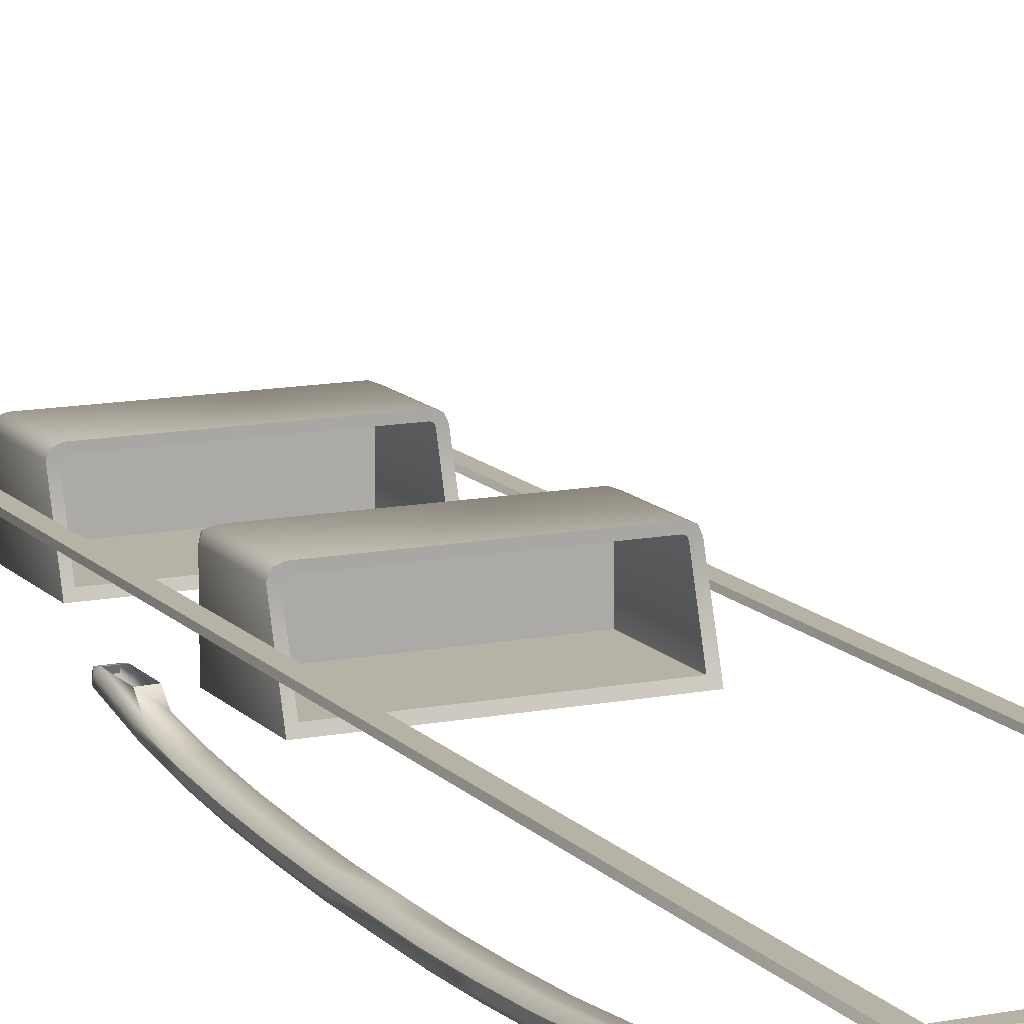
<metadata>
{"format":"obj","ext":"obj","renderer":"f3d","projection":"perspective","resolution":1024,"background":"white","views":[{"elev":12.5,"azim":-24.8,"up":"+Y"}]}
</metadata>
<code>
o MeshFridgeFreezerdoorD4_3_GeomSubset_1
v 0.07319 0.04227 -0.8956
v 0.07318 0.04227 -0.8956
v 0.07319 0.04228 -0.8956
v 0.07318 0.04228 -0.8956
v 0.07319 0.04227 -0.8956
v 0.07318 0.04227 -0.8956
v 0.07319 0.04228 -0.8956
v 0.07318 0.04228 -0.8956
v 0.07319 0.04227 -0.8956
v 0.07318 0.04227 -0.8956
v 0.07319 0.04228 -0.8956
v 0.07318 0.04228 -0.8956
v 0.07319 0.04227 -0.8956
v 0.07318 0.04227 -0.8956
v 0.07319 0.04228 -0.8956
v 0.07318 0.04228 -0.8956
v 0.07319 0.04227 -0.8956
v 0.07318 0.04227 -0.8956
v 0.07319 0.04228 -0.8956
v 0.07318 0.04228 -0.8956
v 0.07319 0.04227 -0.8956
v 0.07318 0.04227 -0.8956
v 0.07319 0.04228 -0.8956
v 0.07318 0.04228 -0.8956
v 0.07319 0.04227 -0.8956
v 0.07318 0.04227 -0.8956
v 0.07319 0.04228 -0.8956
v 0.07318 0.04228 -0.8956
v 0.1672 -0.3119 0.861
v 0.5362 -0.3119 0.861
v 0.1672 -0.3119 -0.7686
v 0.5279 -0.3119 -0.7686
v 0.5363 -0.3119 -0.7606
v 0.5337 -0.3119 -0.7663
v 0.1672 -0.3119 0.5323
v 0.5362 -0.3119 0.5323
v 0.1672 -0.3628 0.861
v 0.1807 -0.3752 0.8482
v 0.5362 -0.3628 0.861
v 0.5228 -0.3753 0.8482
v 0.1672 -0.3628 -0.7686
v 0.1807 -0.3752 -0.7558
v 0.5362 -0.3628 -0.7606
v 0.5228 -0.3753 -0.7558
v 0.5279 -0.3628 -0.7686
v 0.5338 -0.3628 -0.7663
v 0.1672 -0.3628 0.5323
v 0.1807 -0.3752 0.5452
v 0.5362 -0.3628 0.5323
v 0.5228 -0.3753 0.5452
v 0.1672 -0.3628 0.03216
v 0.1807 -0.3752 0.01933
v 0.5362 -0.3628 0.03216
v 0.5228 -0.3753 0.01933
v 0.1672 -0.3119 0.3887
v 0.5362 -0.3119 0.3887
v 0.1672 -0.3119 0.503
v 0.5362 -0.3119 0.503
v 0.1874 -0.32 0.5323
v 0.5161 -0.3204 0.5323
v 0.1874 -0.3442 0.5323
v 0.5161 -0.3442 0.5323
v 0.4285 -0.2247 0.5323
v 0.4186 -0.2212 0.5323
v 0.2784 -0.2212 0.5323
v 0.2686 -0.2248 0.5323
v 0.2671 -0.3119 0.861
v 0.2784 -0.3119 0.861
v 0.4186 -0.3119 0.861
v 0.4299 -0.3119 0.861
v 0.2671 -0.3628 0.861
v 0.2784 -0.3628 0.861
v 0.4299 -0.3628 0.861
v 0.4186 -0.3628 0.861
v 0.4186 -0.3752 0.8482
v 0.4299 -0.3752 0.8482
v 0.2671 -0.3752 0.8482
v 0.2784 -0.3752 0.8482
v 0.2784 -0.3752 0.5452
v 0.2671 -0.3752 0.5452
v 0.4299 -0.3752 0.5452
v 0.4186 -0.3752 0.5452
v 0.4299 -0.3628 0.5323
v 0.4186 -0.3628 0.5323
v 0.2671 -0.3628 0.5323
v 0.2784 -0.3628 0.5323
v 0.2784 -0.3119 0.3887
v 0.2671 -0.3119 0.3887
v 0.4299 -0.3119 0.3887
v 0.4186 -0.3119 0.3887
v 0.2686 -0.2248 0.503
v 0.2784 -0.2212 0.503
v 0.4285 -0.2247 0.503
v 0.4186 -0.2212 0.503
v 0.4209 -0.2433 0.5323
v 0.411 -0.2399 0.5323
v 0.2863 -0.2399 0.5323
v 0.2765 -0.2434 0.5323
v 0.4186 -0.3442 0.5323
v 0.4299 -0.3442 0.5323
v 0.2671 -0.3442 0.5323
v 0.2784 -0.3442 0.5323
v 0.1672 -0.3119 0.07424
v 0.1672 -0.3166 0.07637
v 0.1672 -0.3119 0.08758
v 0.5362 -0.3119 0.08758
v 0.5362 -0.3166 0.07637
v 0.5362 -0.3119 0.07424
v 0.2784 -0.3119 0.08758
v 0.2671 -0.3119 0.08758
v 0.4299 -0.3119 0.08758
v 0.4186 -0.3119 0.08758
v 0.1964 -0.3324 0.481
v 0.5071 -0.3328 0.481
v 0.1964 -0.3446 0.481
v 0.5071 -0.3446 0.481
v 0.4162 -0.2593 0.481
v 0.4094 -0.2569 0.481
v 0.288 -0.2569 0.481
v 0.2814 -0.2593 0.481
v 0.4186 -0.3446 0.481
v 0.4299 -0.3446 0.481
v 0.2671 -0.3446 0.481
v 0.2784 -0.3446 0.481
v 0.1895 -0.3967 -0.7963
v 0.1895 -0.3967 0.8887
v 0.1895 -0.3119 0.8887
v 0.1895 -0.3119 -0.7963
v 0.1895 -0.3967 -0.7912
v 0.1895 -0.3967 0.8836
v 0.1895 -0.3917 -0.7912
v 0.1895 -0.3917 0.8836
v 0.1895 -0.3992 -0.7945
v 0.1895 -0.3992 0.8869
v 0.1895 -0.3992 -0.793
v 0.1895 -0.3992 0.8854
v 0.5652 -0.3967 0.8807
v 0.5569 -0.3967 0.8887
v 0.1466 -0.3967 0.8887
v 0.1382 -0.3967 0.8807
v 0.5652 -0.3967 -0.7883
v 0.5569 -0.3967 -0.7963
v 0.1382 -0.3967 -0.7883
v 0.1466 -0.3967 -0.7963
v 0.1382 -0.3119 0.8807
v 0.1466 -0.3119 0.8887
v 0.5569 -0.3119 0.8887
v 0.5652 -0.3119 0.8807
v 0.1382 -0.3119 -0.7883
v 0.1466 -0.3119 -0.7963
v 0.5515 -0.3967 0.8836
v 0.5598 -0.3967 0.8756
v 0.1436 -0.3967 0.8756
v 0.152 -0.3967 0.8836
v 0.5598 -0.3967 -0.7832
v 0.5515 -0.3967 -0.7912
v 0.152 -0.3967 -0.7912
v 0.1436 -0.3967 -0.7832
v 0.5598 -0.3917 0.8756
v 0.5515 -0.3917 0.8836
v 0.5598 -0.3917 -0.7832
v 0.5515 -0.3917 -0.7912
v 0.555 -0.3992 0.8869
v 0.5633 -0.3992 0.8789
v 0.1401 -0.3992 0.8789
v 0.1485 -0.3992 0.8869
v 0.5633 -0.3992 -0.7865
v 0.555 -0.3992 -0.7945
v 0.1485 -0.3992 -0.7945
v 0.1401 -0.3992 -0.7865
v 0.5617 -0.3992 0.8774
v 0.5534 -0.3992 0.8854
v 0.1501 -0.3992 0.8854
v 0.1417 -0.3992 0.8774
v 0.5534 -0.3992 -0.793
v 0.5617 -0.3992 -0.785
v 0.1417 -0.3992 -0.785
v 0.1501 -0.3992 -0.793
v 0.5652 -0.3119 -0.7883
v 0.5569 -0.3119 -0.7963
v 0.1407 -0.3119 0.8864
v 0.1407 -0.3967 0.8864
v 0.1407 -0.3967 -0.794
v 0.1407 -0.3119 -0.794
v 0.5628 -0.3967 0.8864
v 0.5628 -0.3119 0.8864
v 0.5593 -0.3992 0.883
v 0.5609 -0.3992 0.8846
v 0.1426 -0.3992 0.8846
v 0.1442 -0.3992 0.883
v 0.1442 -0.3992 -0.7906
v 0.1426 -0.3992 -0.7922
v 0.5593 -0.3992 -0.7906
v 0.5609 -0.3992 -0.7922
v 0.5574 -0.3917 0.8812
v 0.5574 -0.3967 0.8812
v 0.5574 -0.3967 -0.7888
v 0.5574 -0.3917 -0.7888
v 0.5628 -0.3967 -0.794
v 0.146 -0.3967 -0.7888
v 0.146 -0.3967 0.8812
v 0.5628 -0.3119 -0.794
v 0.2 -0.3917 -0.7811
v 0.2 -0.3917 0.8735
v 0.5494 -0.3917 0.8736
v 0.5494 -0.3917 -0.7812
v 0.5652 -0.3119 0.2796
v 0.5652 -0.3967 0.2796
v 0.1436 -0.3967 0.2796
v 0.1417 -0.3992 0.2796
v 0.5598 -0.3967 0.2796
v 0.5617 -0.3992 0.2796
v 0.1382 -0.3967 0.2796
v 0.1401 -0.3992 0.2796
v 0.5633 -0.3992 0.2796
v 0.5598 -0.3917 0.2796
v 0.1895 -0.3967 0.2796
v 0.1895 -0.3917 0.2796
v 0.1382 -0.3119 0.2796
v 0.2 -0.3917 0.2796
v 0.5494 -0.3917 0.2796
v 0.5652 -0.3967 0.1094
v 0.5652 -0.3119 0.1094
v 0.5617 -0.3992 0.1094
v 0.5598 -0.3967 0.1094
v 0.5633 -0.3992 0.1094
v 0.5598 -0.3917 0.1094
v 0.1895 -0.3917 0.1094
v 0.1895 -0.3967 0.1094
v 0.1436 -0.3967 0.1094
v 0.2 -0.3917 0.1094
v 0.5494 -0.3917 0.1094
v 0.5652 -0.3967 0.3887
v 0.5652 -0.3119 0.3887
v 0.1417 -0.3992 0.3887
v 0.1436 -0.3967 0.3887
v 0.5617 -0.3992 0.3887
v 0.5598 -0.3967 0.3887
v 0.1382 -0.3967 0.3887
v 0.1401 -0.3992 0.3887
v 0.5633 -0.3992 0.3887
v 0.5598 -0.3917 0.3887
v 0.1895 -0.3917 0.3887
v 0.1895 -0.3967 0.3887
v 0.1382 -0.3119 0.3887
v 0.2 -0.3917 0.3887
v 0.5494 -0.3917 0.3887
v 0.5652 -0.3119 0.2964
v 0.5652 -0.3967 0.2964
v 0.1436 -0.3967 0.2964
v 0.1417 -0.3992 0.2964
v 0.5598 -0.3967 0.2964
v 0.5617 -0.3992 0.2964
v 0.1401 -0.3992 0.2964
v 0.1382 -0.3967 0.2964
v 0.5633 -0.3992 0.2964
v 0.5598 -0.3917 0.2964
v 0.1895 -0.3967 0.2964
v 0.1895 -0.3917 0.2964
v 0.1382 -0.3119 0.2964
v 0.2 -0.3917 0.2964
v 0.5494 -0.3917 0.2964
v 0.1675 -0.3119 0.861
v 0.5359 -0.3119 0.861
v 0.1675 -0.3119 -0.769
v 0.1895 -0.3119 0.886
v 0.1895 -0.3119 -0.7936
v 0.2139 -0.3119 0.861
v 0.2139 -0.3119 -0.769
v 0.1411 -0.3119 0.8802
v 0.1471 -0.3119 0.886
v 0.5563 -0.3119 0.886
v 0.5624 -0.3119 0.8802
v 0.1411 -0.3119 -0.7878
v 0.1471 -0.3119 -0.7936
v 0.5624 -0.3119 -0.7878
v 0.5563 -0.3119 -0.7936
v 0.1428 -0.3119 0.8843
v 0.1428 -0.3119 -0.7919
v 0.5606 -0.3119 0.8843
v 0.5606 -0.3119 -0.7919
v 0.1675 -0.3119 0.2796
v 0.5624 -0.3119 0.2796
v 0.1411 -0.3119 0.2796
v 0.5624 -0.3119 0.1094
v 0.5359 -0.3119 0.1094
v 0.1675 -0.3119 0.3887
v 0.5624 -0.3119 0.3887
v 0.1411 -0.3119 0.3887
v 0.5359 -0.3119 0.3887
v 0.1675 -0.3119 0.2964
v 0.5624 -0.3119 0.2964
v 0.1411 -0.3119 0.2964
v 0.5359 -0.3119 0.2964
v 0.1653 -0.3057 0.8632
v 0.5382 -0.3057 0.8632
v 0.1653 -0.3057 -0.7712
v 0.1895 -0.3057 0.8838
v 0.1895 -0.3057 -0.7914
v 0.2139 -0.3057 0.8632
v 0.2139 -0.3057 -0.7712
v 0.1434 -0.3057 0.8797
v 0.1476 -0.3057 0.8838
v 0.5558 -0.3057 0.8838
v 0.5601 -0.3057 0.8797
v 0.1434 -0.3057 -0.7873
v 0.1476 -0.3057 -0.7914
v 0.5283 -0.3057 -0.7707
v 0.5386 -0.3057 -0.761
v 0.5601 -0.3057 -0.7873
v 0.5558 -0.3057 -0.7914
v 0.5354 -0.3057 -0.768
v 0.5588 -0.3057 -0.7902
v 0.1653 -0.3057 0.2796
v 0.5601 -0.3057 0.2796
v 0.1434 -0.3057 0.2796
v 0.5601 -0.3057 0.1094
v 0.5382 -0.3057 0.1094
v 0.1653 -0.3057 0.3887
v 0.5601 -0.3057 0.3887
v 0.1434 -0.3057 0.3887
v 0.5382 -0.3057 0.3887
v 0.1653 -0.3057 0.2964
v 0.5601 -0.3057 0.2964
v 0.1434 -0.3057 0.2964
v 0.5382 -0.3057 0.2964
v 0.1444 -0.3057 -0.7904
v 0.1444 -0.3057 0.8828
v 0.5591 -0.3057 0.8828
v 0.2669 -0.3166 0.07637
v 0.2669 -0.3387 0.05523
v 0.4298 -0.3166 0.07637
v 0.4298 -0.3389 0.05509
v 0.2781 -0.3166 0.07637
v 0.2781 -0.3329 0.06081
v 0.4189 -0.3166 0.07637
v 0.4189 -0.3329 0.06078
v 0.1775 -0.3765 -0.08257
v 0.5253 -0.3765 -0.08257
v 0.5253 -0.3765 -0.2491
v 0.5102 -0.3765 -0.2634
v 0.1925 -0.3765 -0.2634
v 0.1775 -0.3765 -0.2491
v 0.5253 -0.2687 -0.2491
v 0.5102 -0.2548 -0.2491
v 0.5102 -0.2687 -0.2634
v 0.1925 -0.2548 -0.2491
v 0.1775 -0.2687 -0.2491
v 0.1925 -0.2687 -0.2634
v 0.1775 -0.2687 -0.1178
v 0.1925 -0.2548 -0.1178
v 0.5102 -0.2548 -0.1178
v 0.5253 -0.2687 -0.1178
v 0.1925 -0.2589 -0.2592
v 0.5102 -0.2589 -0.2592
v 0.1819 -0.3765 -0.2592
v 0.1819 -0.2687 -0.2592
v 0.5209 -0.3765 -0.2592
v 0.5209 -0.2687 -0.2592
v 0.1819 -0.2589 -0.1178
v 0.1819 -0.2589 -0.2491
v 0.5209 -0.2589 -0.2491
v 0.5209 -0.2589 -0.1178
v 0.5194 -0.2602 -0.2578
v 0.1834 -0.2602 -0.2578
v 0.1891 -0.3658 -0.08796
v 0.5137 -0.3658 -0.08796
v 0.1891 -0.2708 -0.1181
v 0.1948 -0.2655 -0.1181
v 0.5079 -0.2655 -0.1181
v 0.5137 -0.2708 -0.1181
v 0.1907 -0.267 -0.1181
v 0.512 -0.267 -0.1181
v 0.1891 -0.3658 -0.2438
v 0.5137 -0.3658 -0.2438
v 0.1891 -0.2708 -0.2438
v 0.1948 -0.2655 -0.2438
v 0.5079 -0.2655 -0.2438
v 0.5137 -0.2708 -0.2438
v 0.1907 -0.267 -0.2438
v 0.512 -0.267 -0.2438
v 0.1775 -0.3765 -0.5411
v 0.5253 -0.3765 -0.5411
v 0.5253 -0.3765 -0.7076
v 0.5102 -0.3765 -0.722
v 0.1925 -0.3765 -0.722
v 0.1775 -0.3765 -0.7076
v 0.5253 -0.2687 -0.7076
v 0.5102 -0.2548 -0.7076
v 0.5102 -0.2687 -0.722
v 0.1925 -0.2548 -0.7076
v 0.1775 -0.2687 -0.7076
v 0.1925 -0.2687 -0.722
v 0.1775 -0.2687 -0.5764
v 0.1925 -0.2548 -0.5764
v 0.5102 -0.2548 -0.5764
v 0.5253 -0.2687 -0.5764
v 0.1925 -0.2589 -0.7178
v 0.5102 -0.2589 -0.7178
v 0.1819 -0.3765 -0.7178
v 0.1819 -0.2687 -0.7178
v 0.5209 -0.3765 -0.7178
v 0.5209 -0.2687 -0.7178
v 0.1819 -0.2589 -0.5764
v 0.1819 -0.2589 -0.7076
v 0.5209 -0.2589 -0.7076
v 0.5209 -0.2589 -0.5764
v 0.5194 -0.2602 -0.7163
v 0.1834 -0.2602 -0.7163
v 0.1891 -0.3658 -0.5465
v 0.5137 -0.3658 -0.5465
v 0.1891 -0.2708 -0.5766
v 0.1948 -0.2655 -0.5766
v 0.5079 -0.2655 -0.5766
v 0.5137 -0.2708 -0.5766
v 0.1907 -0.267 -0.5766
v 0.512 -0.267 -0.5766
v 0.1891 -0.3658 -0.7023
v 0.5137 -0.3658 -0.7023
v 0.1891 -0.2708 -0.7023
v 0.1948 -0.2655 -0.7023
v 0.5079 -0.2655 -0.7023
v 0.5137 -0.2708 -0.7023
v 0.1907 -0.267 -0.7023
v 0.512 -0.267 -0.7023
v 0.3639 -0.3992 0.1623
v 0.3273 -0.3992 0.1054
v 0.3231 -0.3992 0.1591
v 0.3681 -0.3992 0.1085
v 0.4011 -0.4028 0.5499
v 0.3891 -0.4028 0.4747
v 0.3373 -0.4028 0.5601
v 0.3673 -0.4028 0.5553
v 0.3952 -0.4028 0.5508
v 0.3157 -0.4028 0.4864
v 0.3277 -0.4028 0.5616
v 0.4447 -0.3987 0.4022
v 0.3328 -0.3987 0.386
v 0.4285 -0.3987 0.514
v 0.3166 -0.3987 0.4978
v 0.4584 -0.3992 0.03859
v 0.4507 -0.3992 0.0413
v 0.4876 -0.3992 0.02826
v 0.4702 -0.3992 -0.02083
v 0.4334 -0.3992 -0.007792
v 0.1546 -0.4045 -0.4177
v 0.1546 -0.4144 -0.406
v 0.1491 -0.4078 -0.4031
v 0.1831 -0.4077 -0.4031
v 0.1776 -0.4143 -0.4059
v 0.1776 -0.4045 -0.4177
v 0.1488 -0.4078 0.6588
v 0.1544 -0.4146 0.6607
v 0.1544 -0.4056 0.6738
v 0.1773 -0.4056 0.6738
v 0.1773 -0.4146 0.6607
v 0.1828 -0.4078 0.6588
v 0.1488 -0.3988 0.6562
v 0.1544 -0.3966 0.6712
v 0.1544 -0.392 0.6543
v 0.1773 -0.392 0.6543
v 0.1773 -0.3966 0.6712
v 0.1828 -0.3988 0.6562
v 0.1491 -0.3989 -0.3994
v 0.1546 -0.3922 -0.3966
v 0.1546 -0.3957 -0.414
v 0.1776 -0.3957 -0.414
v 0.1776 -0.3922 -0.3965
v 0.1831 -0.3989 -0.3994
v 0.1546 -0.4321 -0.316
v 0.1491 -0.4254 -0.3136
v 0.1775 -0.4319 -0.3171
v 0.1831 -0.4252 -0.3151
v 0.1546 -0.4438 -0.2263
v 0.1491 -0.437 -0.2251
v 0.1776 -0.4438 -0.2268
v 0.1831 -0.4369 -0.2258
v 0.1544 -0.4511 -0.1374
v 0.1489 -0.4442 -0.1368
v 0.1774 -0.451 -0.1377
v 0.1829 -0.4441 -0.1372
v 0.1544 -0.4556 -0.04897
v 0.1489 -0.4487 -0.04856
v 0.1773 -0.4556 -0.04913
v 0.1829 -0.4487 -0.04879
v 0.1544 -0.4583 0.03972
v 0.1488 -0.4514 0.03972
v 0.1773 -0.4583 0.03973
v 0.1828 -0.4513 0.03974
v 0.1543 -0.4585 0.1279
v 0.1488 -0.4516 0.1279
v 0.1773 -0.4585 0.1279
v 0.1828 -0.4516 0.1279
v 0.1543 -0.4584 0.216
v 0.1488 -0.4515 0.2161
v 0.1773 -0.4584 0.2161
v 0.1828 -0.4514 0.2161
v 0.1543 -0.4558 0.3046
v 0.1488 -0.4489 0.3043
v 0.1772 -0.4558 0.3048
v 0.1828 -0.4488 0.3046
v 0.1543 -0.4513 0.3931
v 0.1487 -0.4444 0.3926
v 0.1772 -0.4513 0.3934
v 0.1827 -0.4444 0.3929
v 0.1544 -0.4442 0.4815
v 0.1489 -0.4373 0.4808
v 0.1774 -0.4442 0.4818
v 0.1829 -0.4373 0.4812
v 0.1544 -0.4326 0.5711
v 0.1489 -0.4258 0.5693
v 0.1773 -0.4326 0.572
v 0.1829 -0.4257 0.5705
v 0.1544 -0.4099 0.5655
v 0.1489 -0.4167 0.567
v 0.1774 -0.4099 0.5664
v 0.1829 -0.4167 0.5683
v 0.1544 -0.4212 0.4794
v 0.1489 -0.4281 0.4799
v 0.1774 -0.4212 0.4797
v 0.1829 -0.4281 0.4804
v 0.1543 -0.4283 0.3914
v 0.1487 -0.4352 0.3919
v 0.1772 -0.4283 0.3917
v 0.1827 -0.4352 0.3923
v 0.1543 -0.4327 0.3037
v 0.1488 -0.4397 0.3039
v 0.1772 -0.4327 0.3038
v 0.1828 -0.4396 0.3042
v 0.1543 -0.4353 0.2161
v 0.1488 -0.4422 0.2161
v 0.1773 -0.4353 0.2161
v 0.1828 -0.4422 0.2161
v 0.1543 -0.4355 0.1279
v 0.1488 -0.4424 0.1279
v 0.1773 -0.4354 0.1279
v 0.1828 -0.4423 0.1279
v 0.1544 -0.4352 0.03974
v 0.1488 -0.4422 0.03973
v 0.1773 -0.4352 0.03975
v 0.1828 -0.4421 0.03975
v 0.1544 -0.4326 -0.04773
v 0.1488 -0.4395 -0.04806
v 0.1773 -0.4325 -0.04789
v 0.1828 -0.4394 -0.0483
v 0.1544 -0.4281 -0.1355
v 0.1489 -0.435 -0.136
v 0.1773 -0.428 -0.1358
v 0.1829 -0.4349 -0.1364
v 0.1546 -0.4209 -0.2228
v 0.1491 -0.4278 -0.2237
v 0.1775 -0.4208 -0.2232
v 0.1831 -0.4277 -0.2244
v 0.1546 -0.4096 -0.3088
v 0.1491 -0.4164 -0.3107
v 0.1776 -0.4095 -0.3098
v 0.1831 -0.4162 -0.3122
v 0.1544 -0.392 0.5847
v 0.1774 -0.392 0.5855
v 0.1776 -0.392 -0.3291
v 0.1546 -0.392 -0.3278
f 5 6 8 7
f 299 311 308 301
f 312 313 310 309
f 312 308 311 313
f 317 318 309 310
f 325 316 314 323
f 325 323 319 321
f 324 320 322 326
f 326 318 317 315 324
f 294 286 318 326
f 286 33 309 318
f 33 34 312 309
f 34 32 308 312
f 32 269 301 308
f 269 265 297 301
f 265 282 314 297
f 282 291 323 314
f 291 287 319 323
f 287 263 295 319
f 263 268 300 295
f 268 264 296 300
f 264 290 322 296
f 290 294 326 322
f 285 283 315 317
f 283 292 324 315
f 292 288 320 324
f 288 273 305 320
f 272 266 298 304
f 266 271 303 298
f 270 289 321 302
f 289 293 325 321
f 293 284 316 325
f 284 274 306 316
f 275 267 299 307
f 267 277 311 299
f 277 281 313 311
f 281 276 310 313
f 276 285 317 310
f 301 297 327 307 299
f 300 298 303 328 295
f 298 300 296 329 304
f 316 306 327 297 314
f 321 319 295 328 302
f 320 305 329 296 322
f 273 280 329 305
f 280 272 304 329
f 271 278 328 303
f 278 270 302 328
f 274 279 327 306
f 279 275 307 327
f 352 351 347 345
f 344 340 339 353
f 350 338 343 348
f 349 342 341 346
f 358 341 342 356 343 338 339 340
f 345 347 354 355
f 355 354 349 346
f 348 343 356 357
f 357 356 342 349
f 346 341 358 359
f 359 358 340 344
f 347 351 360 361
f 361 360 350 348
f 352 345 362 363
f 363 362 344 353
f 344 362 364 359
f 345 355 364 362
f 346 359 364 355
f 347 361 365 354
f 348 357 365 361
f 349 354 365 357
f 374 376 380 377 378 381 379 375
f 351 352 370 369
f 352 363 373 370
f 363 353 371 373
f 353 339 367 371
f 339 338 366 367
f 338 350 368 366
f 350 360 372 368
f 360 351 369 372
f 366 368 376 374
f 368 372 380 376
f 372 369 377 380
f 369 370 378 377
f 370 373 381 378
f 373 371 379 381
f 371 367 375 379
f 367 366 374 375
f 396 395 391 389
f 388 384 383 397
f 394 382 387 392
f 393 386 385 390
f 402 385 386 400 387 382 383 384
f 389 391 398 399
f 399 398 393 390
f 392 387 400 401
f 401 400 386 393
f 390 385 402 403
f 403 402 384 388
f 391 395 404 405
f 405 404 394 392
f 396 389 406 407
f 407 406 388 397
f 388 406 408 403
f 389 399 408 406
f 390 403 408 399
f 391 405 409 398
f 392 401 409 405
f 393 398 409 401
f 418 420 424 421 422 425 423 419
f 395 396 414 413
f 396 407 417 414
f 407 397 415 417
f 397 383 411 415
f 383 382 410 411
f 382 394 412 410
f 394 404 416 412
f 404 395 413 416
f 410 412 420 418
f 412 416 424 420
f 416 413 421 424
f 413 414 422 421
f 414 417 425 422
f 417 415 423 425
f 415 411 419 423
f 411 410 418 419
f 446 466 464 448
f 447 450 451 446
f 449 469 467 451
f 452 458 459 454
f 454 455 456 453
f 455 462 463 457
f 460 461 462 459
f 466 467 468 465
f 448 471 470 447
f 450 472 473 449
f 471 475 474 470
f 472 476 477 473
f 475 479 478 474
f 476 480 481 477
f 479 483 482 478
f 480 484 485 481
f 483 487 486 482
f 484 488 489 485
f 487 491 490 486
f 488 492 493 489
f 491 495 494 490
f 492 496 497 493
f 495 499 498 494
f 496 500 501 497
f 499 503 502 498
f 500 504 505 501
f 503 507 506 502
f 504 508 509 505
f 507 511 510 506
f 508 512 513 509
f 511 452 453 510
f 512 456 457 513
f 458 515 514 460
f 461 516 517 463
f 515 519 518 514
f 516 520 521 517
f 519 523 522 518
f 520 524 525 521
f 523 527 526 522
f 524 528 529 525
f 527 531 530 526
f 528 532 533 529
f 531 535 534 530
f 532 536 537 533
f 535 539 538 534
f 536 540 541 537
f 539 543 542 538
f 540 544 545 541
f 543 547 546 542
f 544 548 549 545
f 547 551 550 546
f 548 552 553 549
f 551 555 554 550
f 552 556 557 553
f 555 464 465 554
f 556 468 469 557
f 470 472 450 447
f 474 476 472 470
f 478 480 476 474
f 482 484 480 478
f 486 488 484 482
f 490 492 488 486
f 494 496 492 490
f 498 500 496 494
f 502 504 500 498
f 506 508 504 502
f 510 512 508 506
f 453 456 512 510
f 454 459 462 455
f 518 520 516 514
f 522 524 520 518
f 526 528 524 522
f 530 532 528 526
f 534 536 532 530
f 538 540 536 534
f 542 544 540 538
f 546 548 544 542
f 550 552 548 546
f 554 556 552 550
f 466 446 451 467
f 473 557 469 449
f 477 553 557 473
f 481 549 553 477
f 485 545 549 481
f 489 541 545 485
f 493 537 541 489
f 497 533 537 493
f 501 529 533 497
f 505 525 529 501
f 509 521 525 505
f 513 517 521 509
f 457 463 517 513
f 555 471 448 464
f 551 475 471 555
f 547 479 475 551
f 543 483 479 547
f 539 487 483 543
f 535 491 487 539
f 531 495 491 535
f 527 499 495 531
f 523 503 499 527
f 519 507 503 523
f 515 511 507 519
f 458 452 511 515
f 446 448 447
f 449 451 450
f 452 454 453
f 455 457 456
f 458 460 459
f 461 463 462
f 464 466 465
f 467 469 468
f 514 516 559 558
f 516 461 559
f 460 514 558
f 468 556 560
f 556 554 561 560
f 554 465 561

</code>
